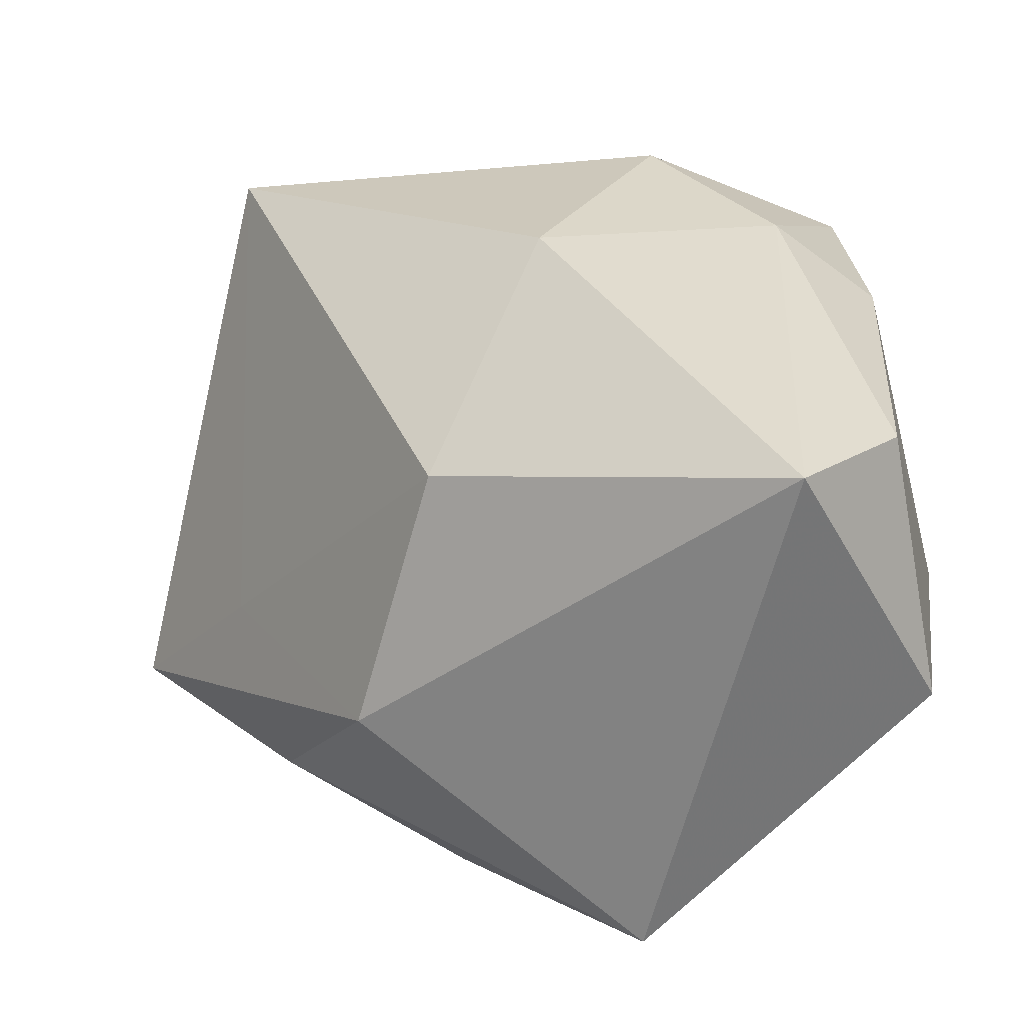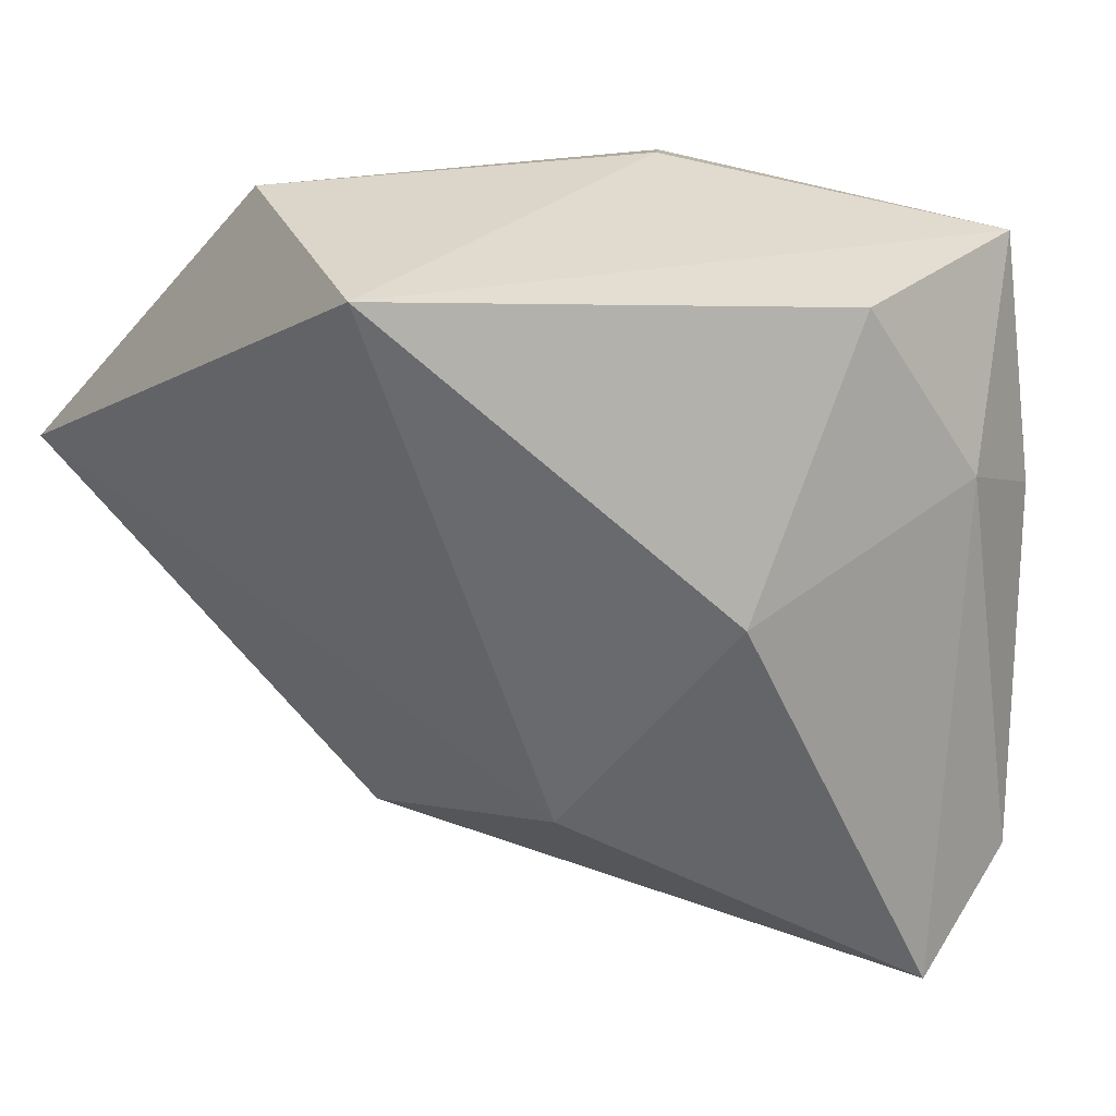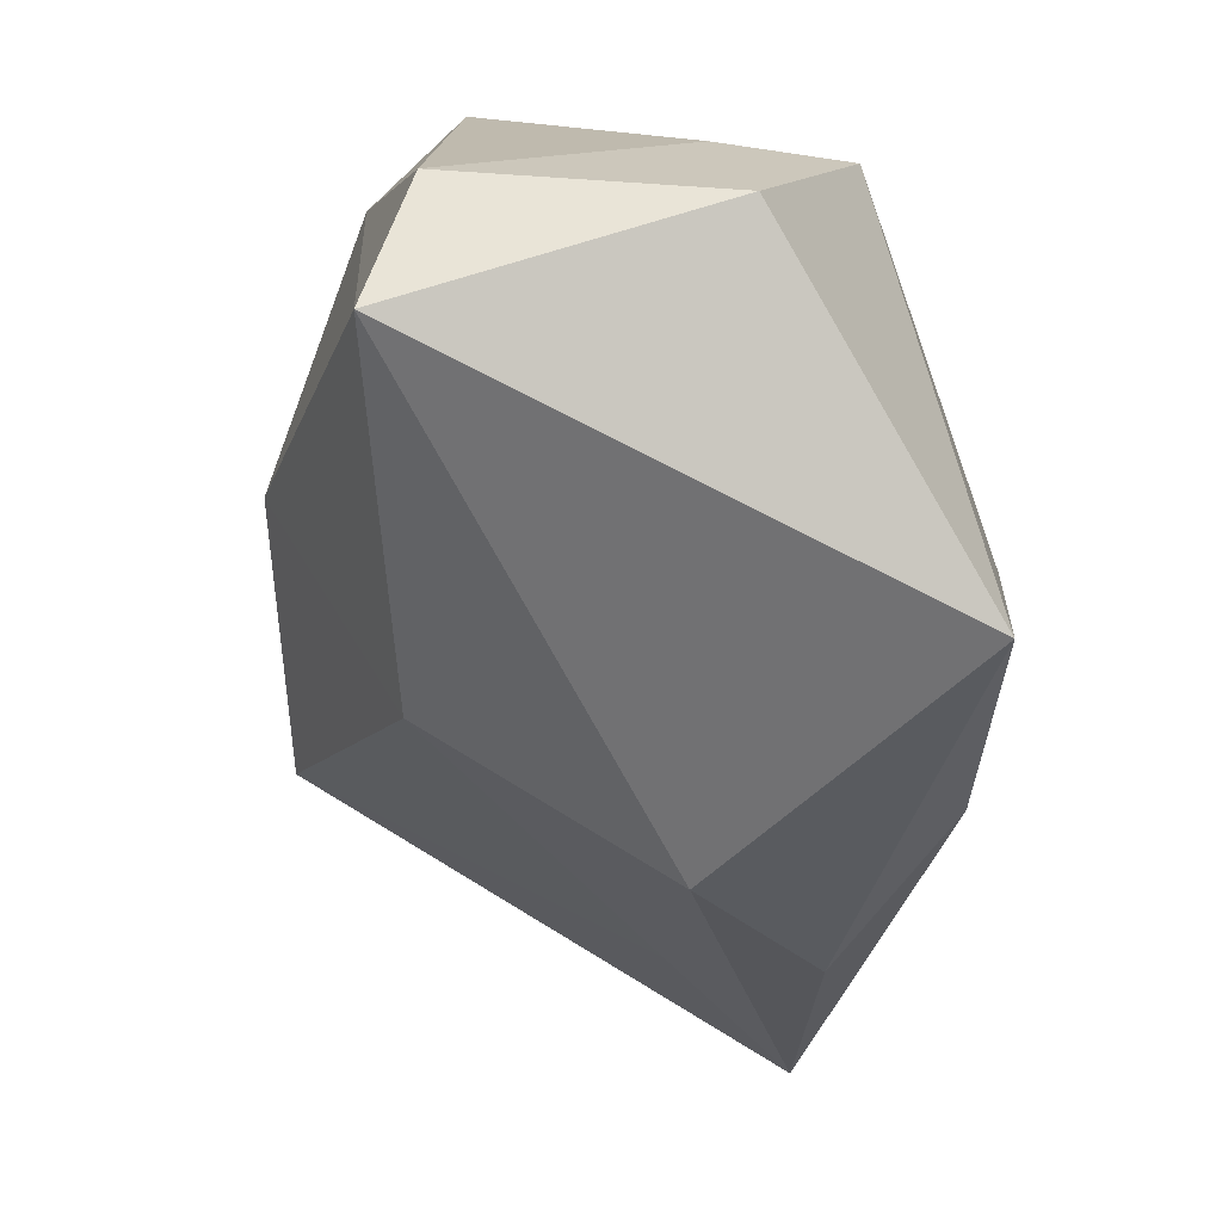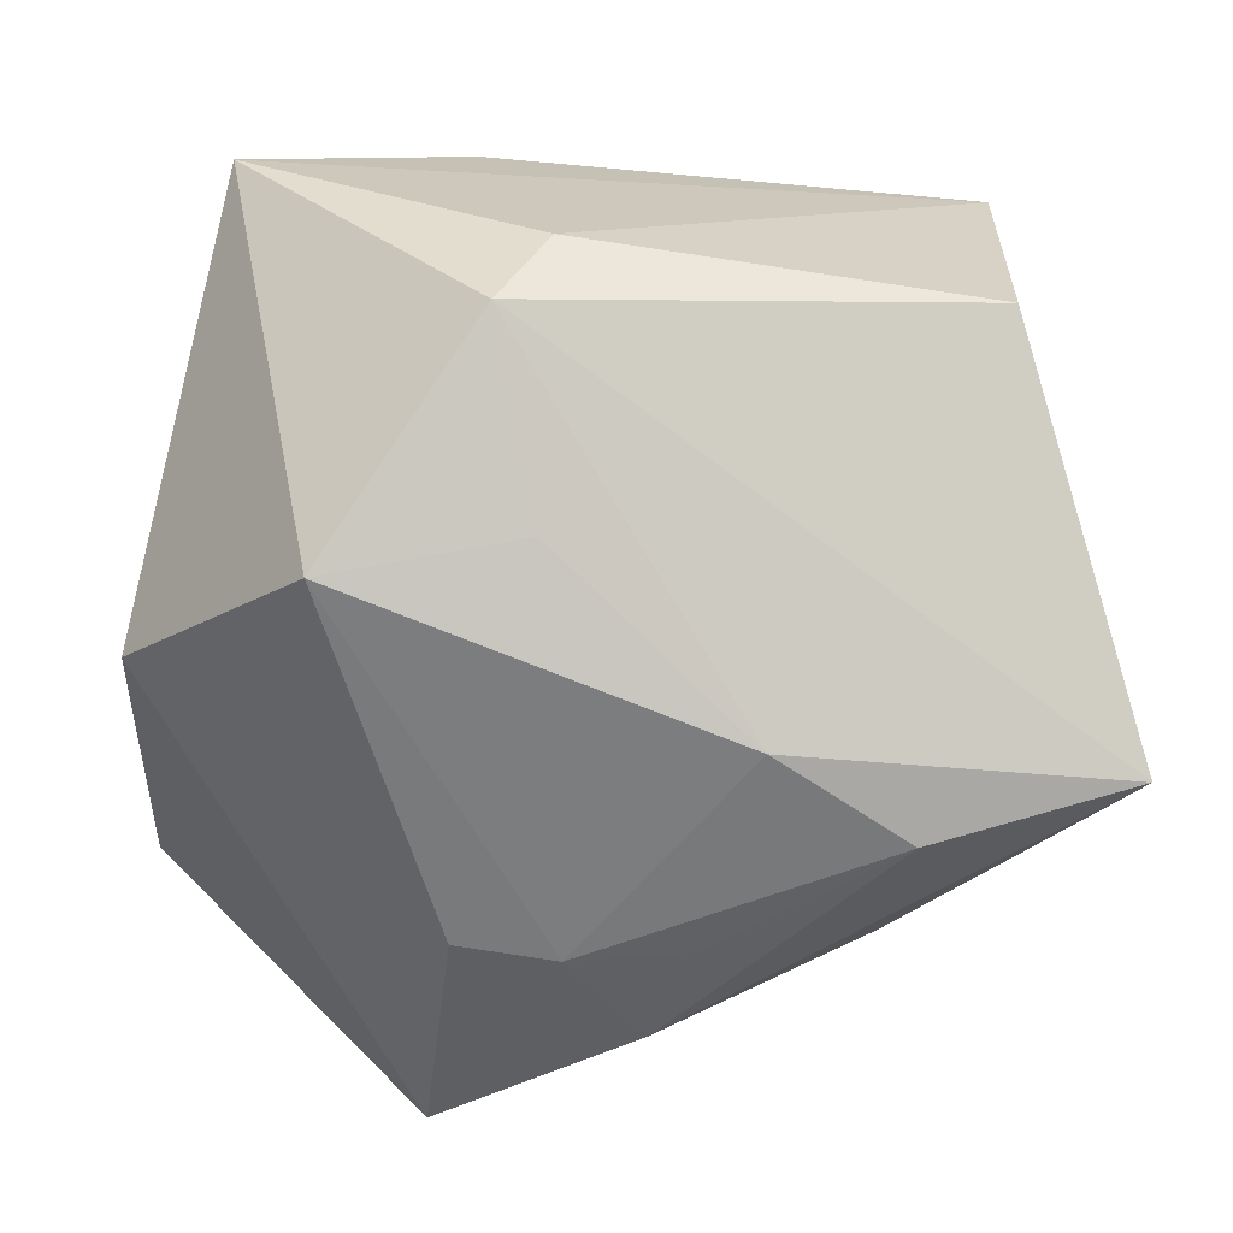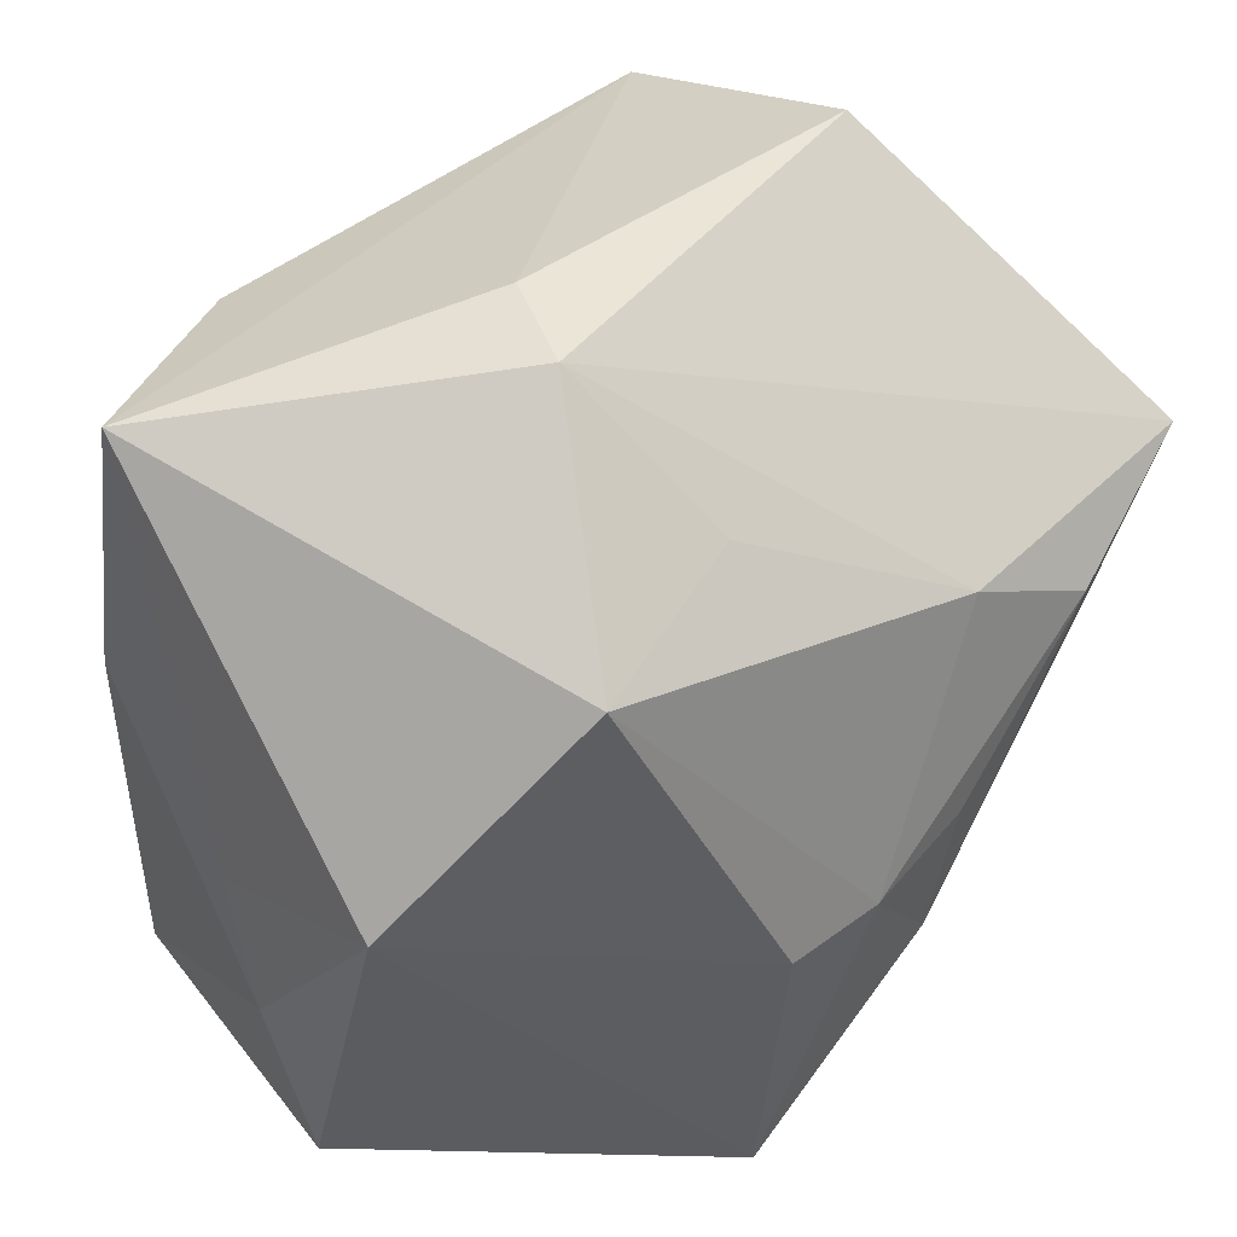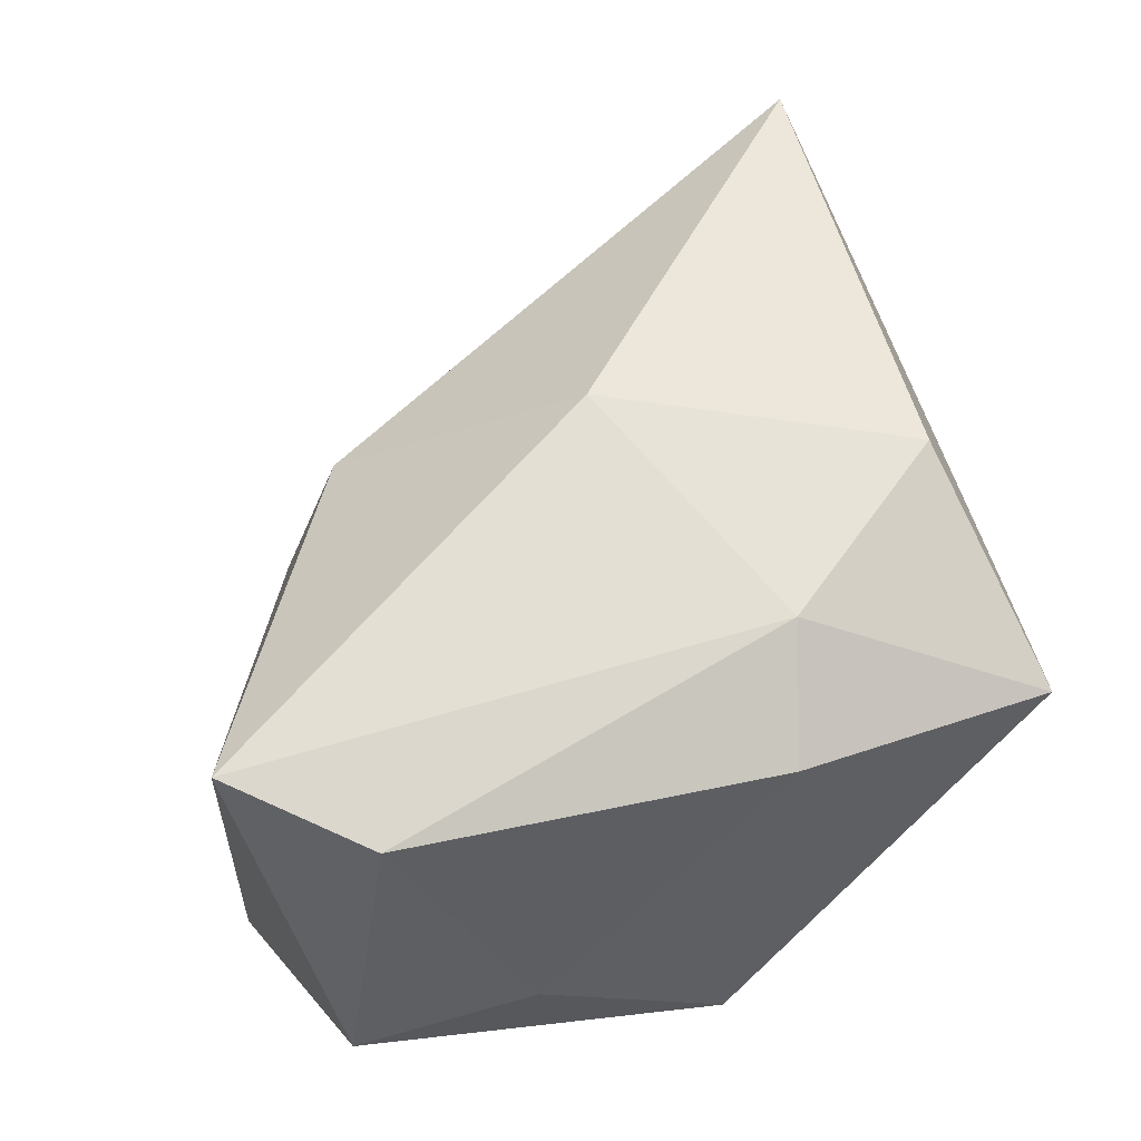
<metadata>
{"format":"obj","ext":"obj","renderer":"f3d","projection":"perspective","resolution":1024,"background":"white","views":[{"elev":29.3,"azim":1.0,"up":"+Z"},{"elev":14.7,"azim":-25.7,"up":"+Y"},{"elev":-76.5,"azim":76.7,"up":"+Y"},{"elev":-48.2,"azim":174.6,"up":"+Z"},{"elev":41.4,"azim":130.9,"up":"+Y"},{"elev":56.9,"azim":73.1,"up":"+Z"}]}
</metadata>
<code>
v -0.009121 -0.01908 -0.02641
v 0.006298 0.03056 -0.005167
v -0.0254 0.003212 -0.02704
v 0.01844 0.008031 0.02423
v -0.0116 -0.008791 -0.02704
v 0.02561 -0.02432 0.01971
v -0.002145 -0.01074 -0.02704
v -0.007275 -0.02525 0.00318
v -0.002795 -0.000916 0.02661
v -0.03113 0.02443 0.02101
v 0.005961 -0.01115 -0.02575
v 0.00208 0.01922 -0.01597
v 0.02568 0.02553 0.01695
v -0.02541 -0.01187 -0.02099
v 0.0297 -0.00532 0.005505
v 0.01734 -0.03412 0.02123
v -0.03051 -0.002044 -0.0103
v -0.04121 0.007577 -0.02356
v 0.007643 0.02196 0.02555
v -0.01432 0.009103 -0.02491
v 0.002255 0.0312 0.002173
v 0.0296 -0.02882 -0.001507
v -0.01173 -0.01883 0.01287
v -0.03012 0.03001 -6.284e-05
v 0.006492 -0.03372 -0.02358
v 0.02725 0.00549 0.01839
v 0.03093 -0.01482 0.001607
v 0.03093 5.422e-05 -0.01014
v -0.01791 -0.02295 -0.008764
v 0.0174 0.01654 -0.0188
f 24 18 10
f 19 13 10
f 28 22 25
f 30 13 28
f 15 28 13
f 25 22 16
f 16 22 6
f 25 16 29
f 18 24 2
f 2 13 30
f 10 13 21
f 21 24 10
f 13 2 21
f 21 2 24
f 11 7 30
f 25 7 11
f 30 28 11
f 11 28 25
f 30 7 20
f 18 2 20
f 1 7 25
f 13 19 4
f 4 16 6
f 22 28 27
f 28 15 27
f 6 22 27
f 10 23 9
f 23 16 9
f 9 19 10
f 9 4 19
f 16 4 9
f 18 29 17
f 17 29 23
f 10 18 17
f 17 23 10
f 8 16 23
f 23 29 8
f 8 29 16
f 12 2 30
f 30 20 12
f 12 20 2
f 3 1 18
f 18 20 3
f 3 20 7
f 14 29 18
f 18 1 14
f 25 29 14
f 14 1 25
f 26 4 6
f 13 4 26
f 26 15 13
f 6 27 26
f 26 27 15
f 7 1 5
f 5 3 7
f 1 3 5

</code>
